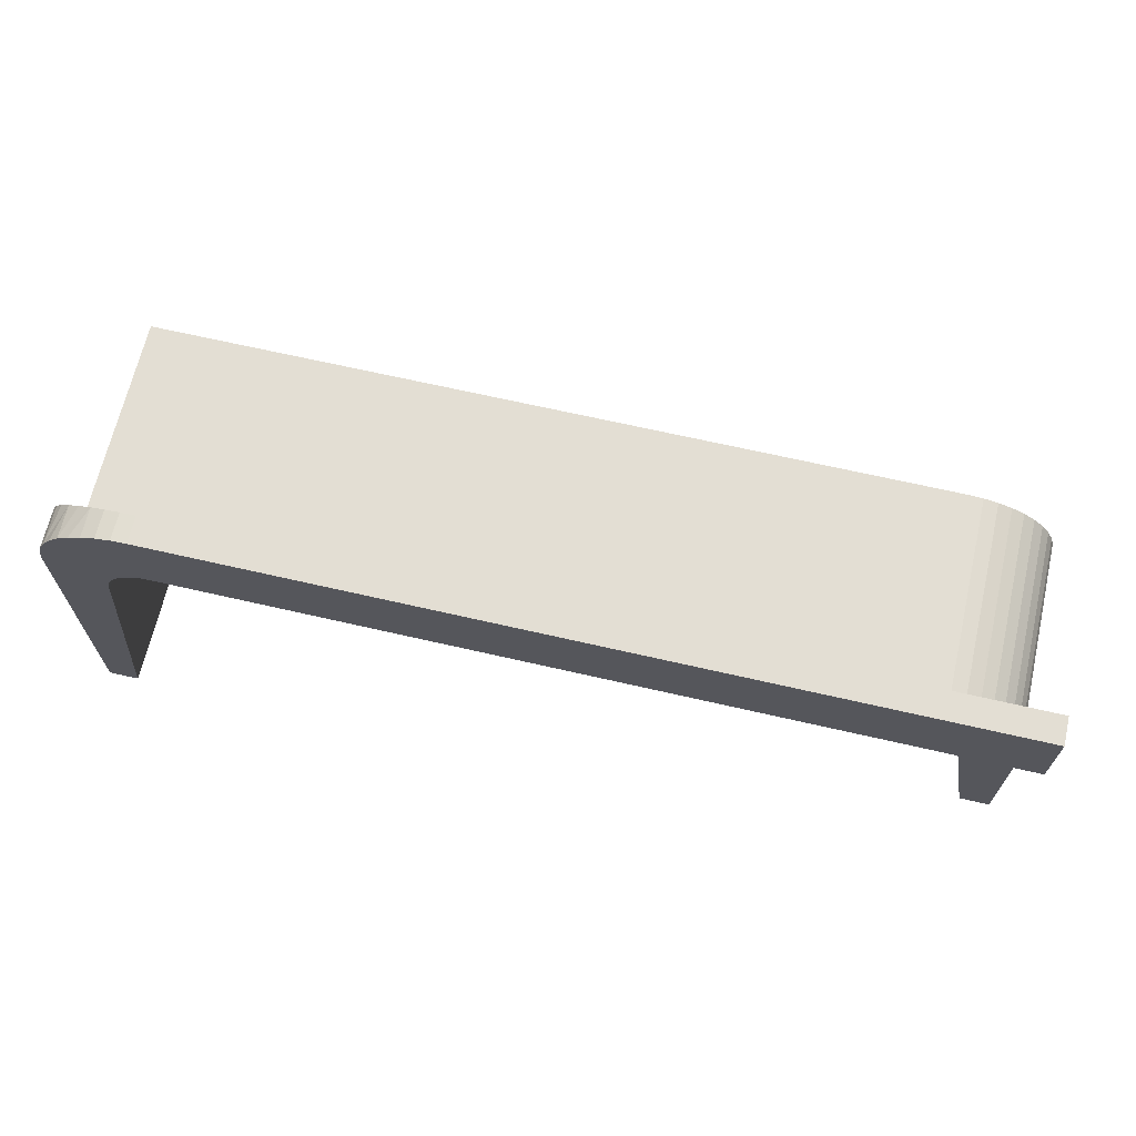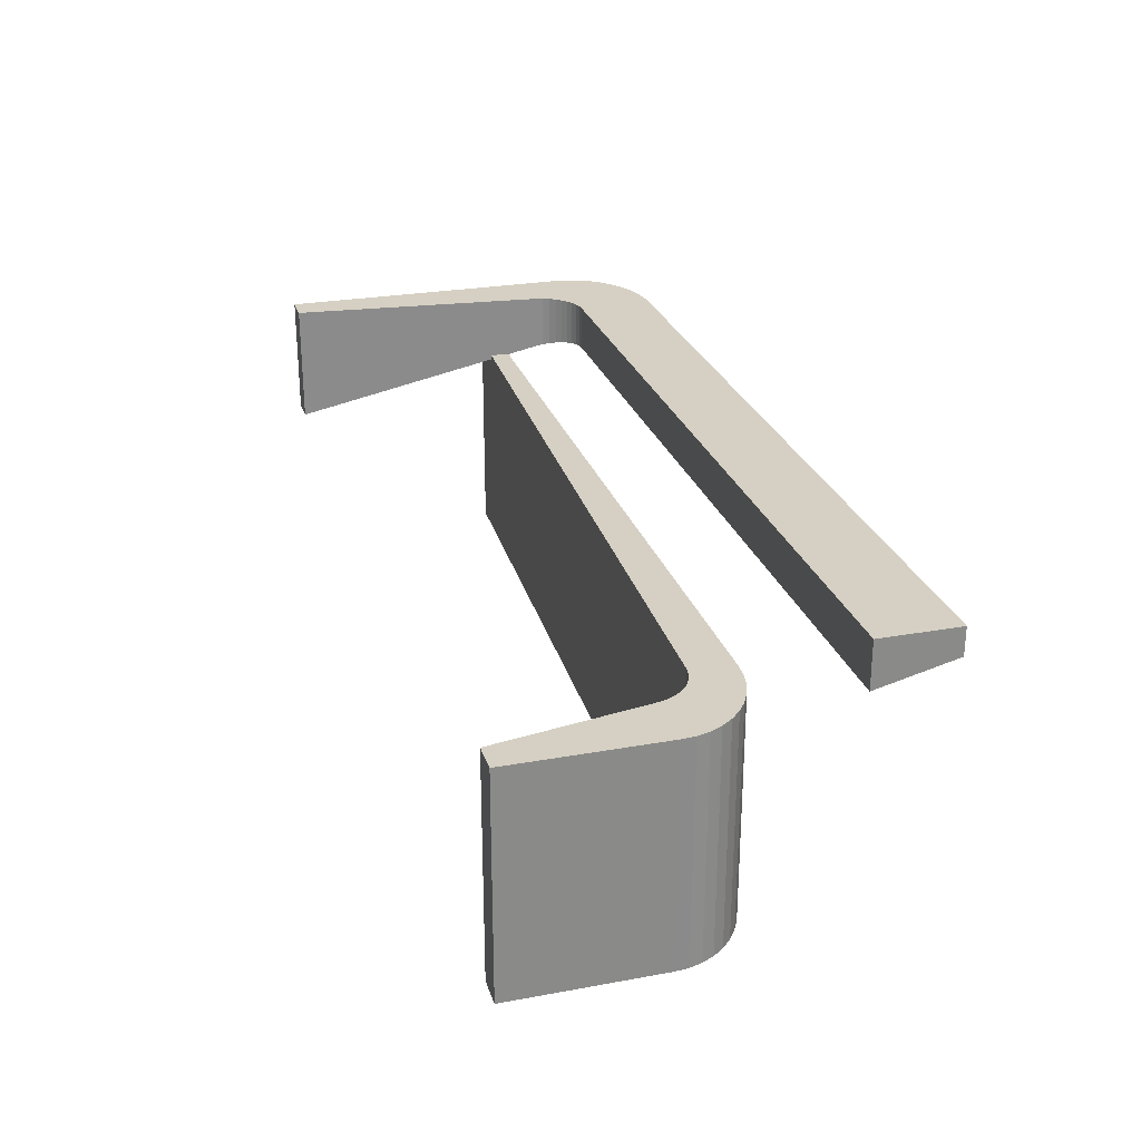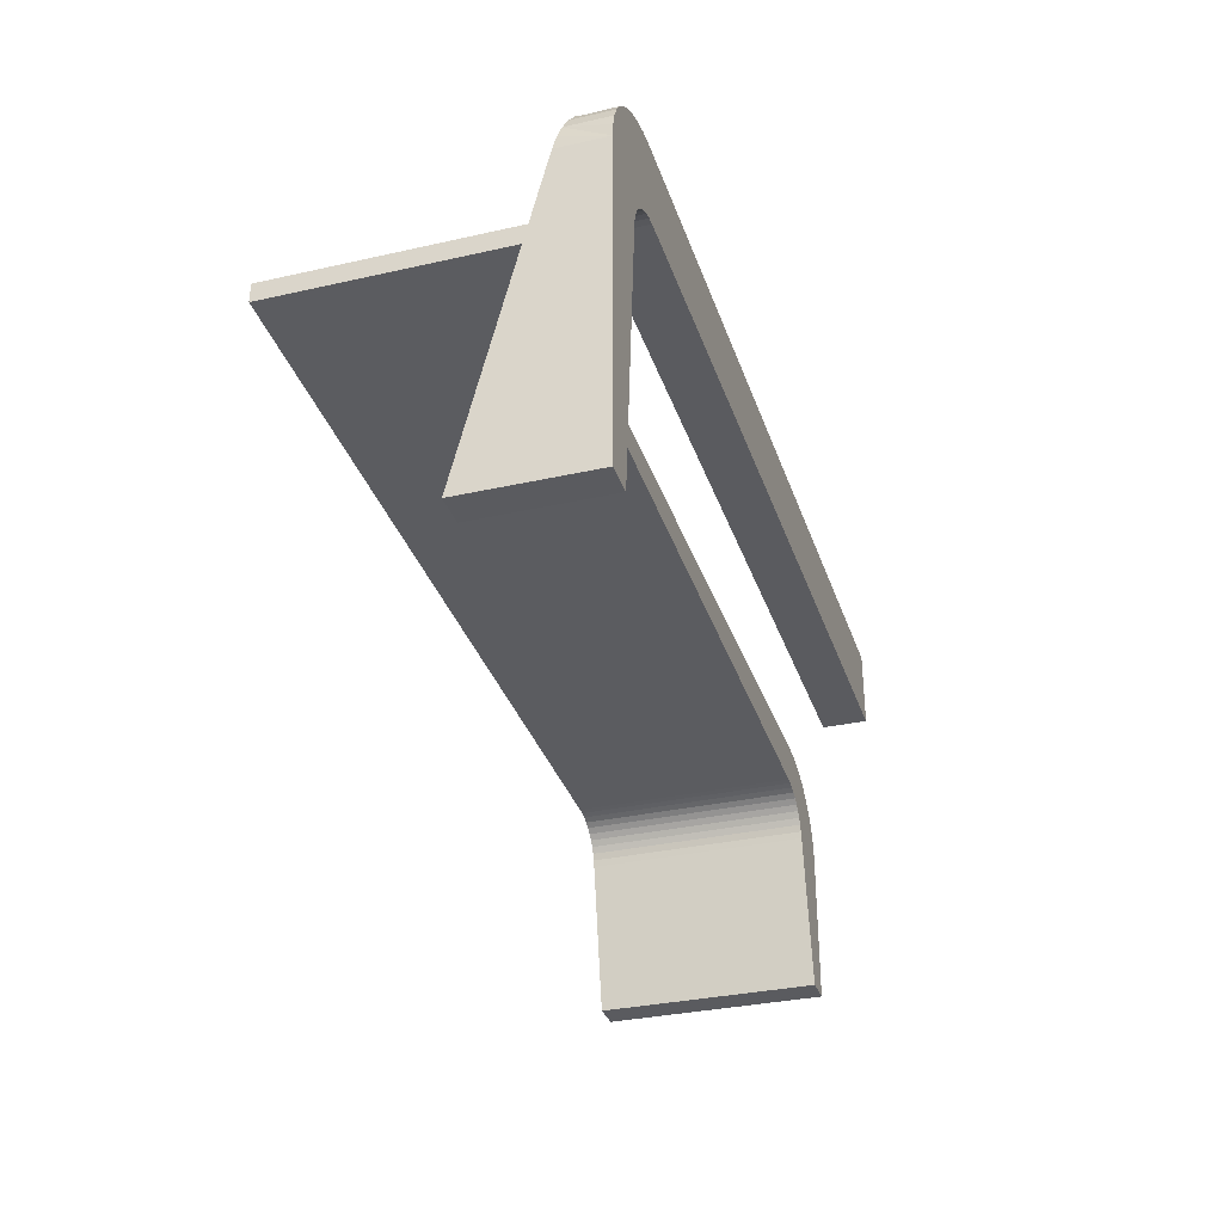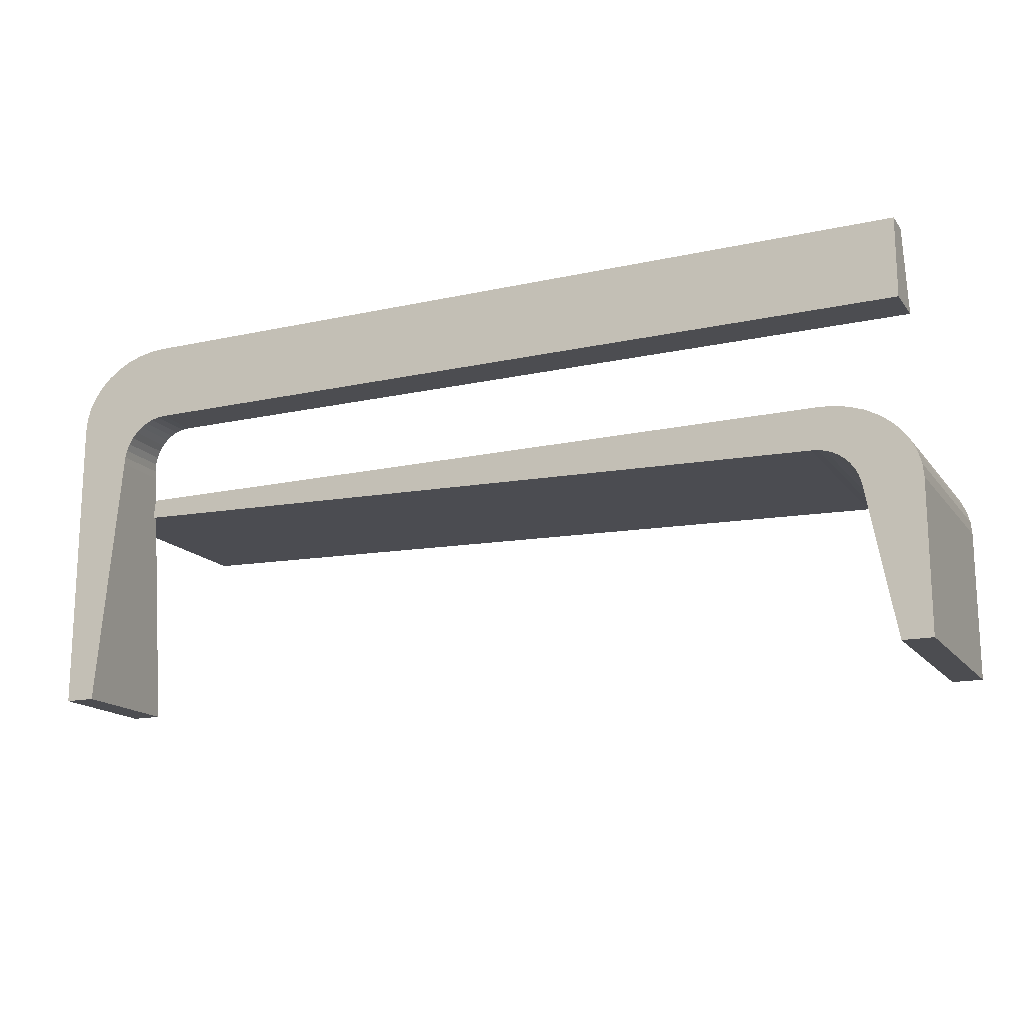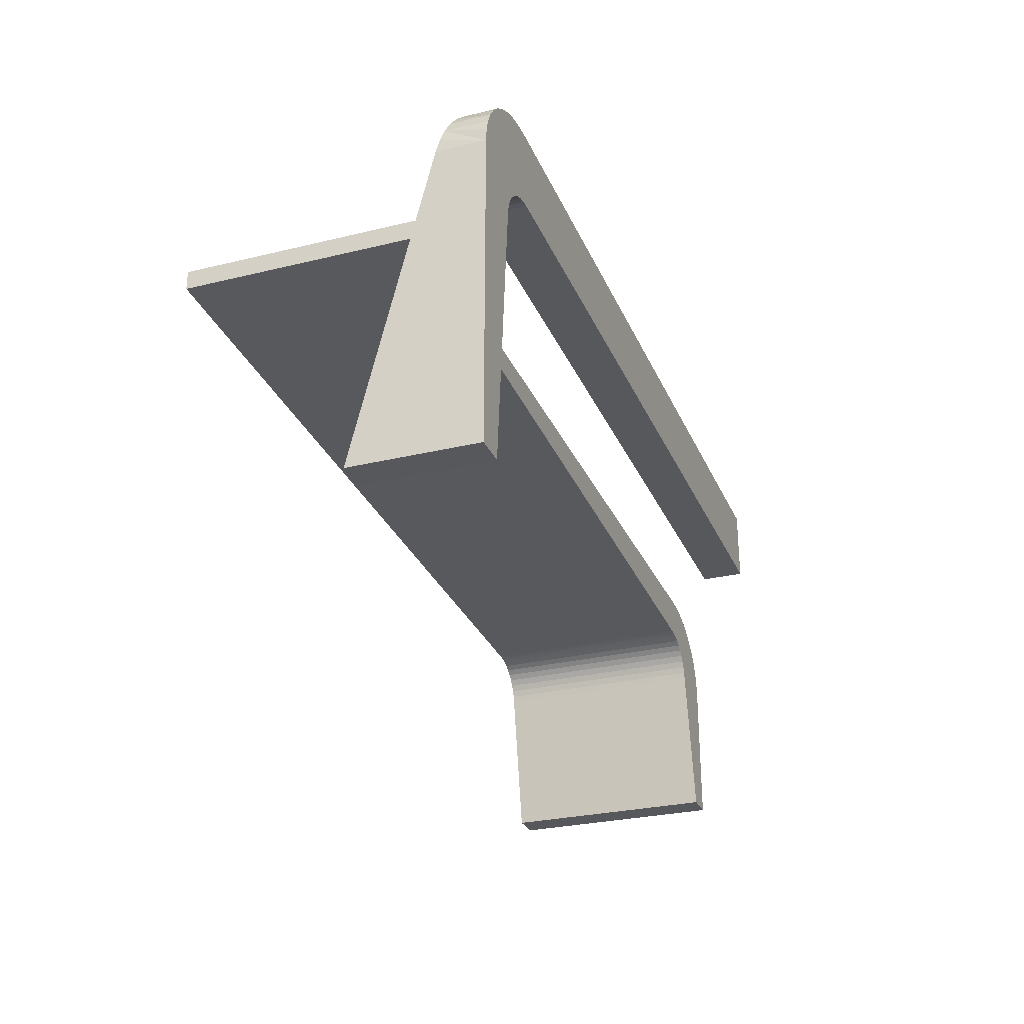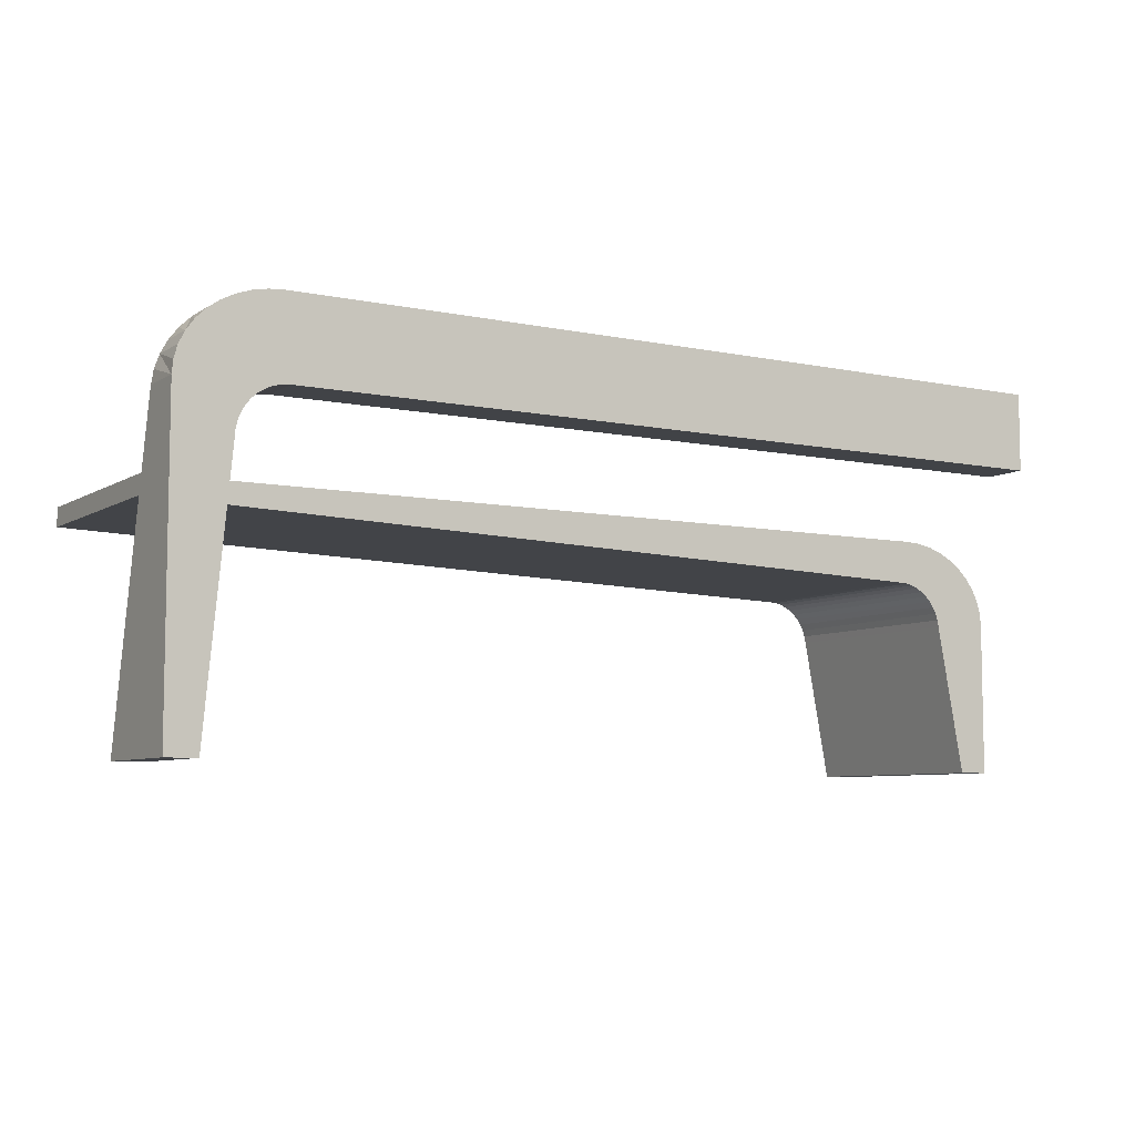
<metadata>
{"format":"obj","ext":"obj","renderer":"f3d","projection":"perspective","resolution":1024,"background":"white","views":[{"elev":67.2,"azim":13.0,"up":"+Y"},{"elev":26.4,"azim":74.1,"up":"+Z"},{"elev":-32.8,"azim":-72.7,"up":"+Y"},{"elev":-16.1,"azim":24.6,"up":"+Y"},{"elev":-28.2,"azim":-69.9,"up":"+Y"},{"elev":-7.0,"azim":-31.3,"up":"+Y"}]}
</metadata>
<code>
v -0.3797 -0.003609 0.03331
v -0.4305 -0.0213 0.029
v -0.3815 -0.02279 0.02863
v -0.4305 -0.003609 0.03331
v -0.4305 -0.0213 -0.1814
v -0.3815 -0.02279 0.03333
v -0.4305 -0.003609 -0.1814
v 0.3511 -0.0449 -0.1814
v 0.4154 -0.01882 0.03333
v 0.3599 -0.003609 0.03333
v 0.4362 -0.03643 -0.1814
v 0.4154 -0.01882 -0.1814
v 0.4266 -0.02693 0.03333
v 0.4027 -0.01229 0.03333
v 0.3511 -0.0449 0.03333
v 0.3599 -0.003609 -0.1814
v 0.3747 -0.004589 0.03333
v 0.3579 -0.04539 -0.1814
v 0.4266 -0.02693 -0.1814
v 0.4027 -0.01229 -0.1814
v 0.4362 -0.03643 0.03333
v 0.3891 -0.007506 0.03333
v 0.3747 -0.004589 -0.1814
v 0.3646 -0.04687 -0.1814
v 0.3891 -0.007506 -0.1814
v 0.3579 -0.04539 0.03333
v 0.444 -0.04709 -0.1814
v 0.3646 -0.04687 0.03333
v 0.371 -0.0493 -0.1814
v 0.444 -0.04709 0.03333
v 0.377 -0.05263 -0.1814
v 0.4496 -0.05863 -0.1814
v 0.371 -0.0493 0.03333
v 0.3824 -0.05678 -0.1814
v 0.4496 -0.05863 0.03333
v 0.377 -0.05263 0.03333
v 0.3824 -0.05678 0.03333
v 0.4531 -0.07078 -0.1814
v 0.3872 -0.06168 -0.1814
v 0.3872 -0.06168 0.03333
v 0.4531 -0.07078 0.03333
v 0.3912 -0.06722 -0.1814
v 0.3912 -0.06722 0.03333
v 0.4543 -0.08324 -0.1814
v 0.3944 -0.07328 -0.1814
v 0.3944 -0.07328 0.03333
v 0.4543 -0.08324 0.03333
v 0.3966 -0.07973 -0.1814
v 0.3966 -0.07973 0.03333
v 0.4543 -0.2307 -0.1814
v 0.3979 -0.08644 -0.1814
v 0.3979 -0.08644 0.03333
v 0.4543 -0.2307 0.03333
v 0.4248 -0.2307 -0.1814
v 0.4248 -0.2307 0.03333
v -0.4305 0.06423 0.04987
v -0.401 -0.2307 -0.02212
v -0.4305 -0.2307 -0.02212
v -0.3774 0.01999 0.03907
v -0.4305 -0.2307 0.09585
v -0.3769 0.02737 0.04088
v -0.401 -0.2307 0.09585
v -0.4305 0.06423 0.09585
v -0.3751 0.03457 0.04263
v -0.3774 0.01999 0.09585
v -0.4294 0.07668 0.05291
v -0.3723 0.04141 0.0443
v -0.3769 0.02737 0.09585
v -0.4259 0.08883 0.05588
v -0.3448 0.06487 0.05003
v -0.3684 0.04772 0.04584
v -0.3751 0.03457 0.09585
v -0.4294 0.07668 0.09585
v 0.4543 0.1439 0.06931
v -0.3517 0.06203 0.04934
v -0.3376 0.06659 0.05045
v -0.3636 0.05335 0.04722
v -0.3723 0.04141 0.09585
v -0.4259 0.08883 0.09585
v -0.3448 0.06487 0.09585
v -0.3302 0.06717 0.05059
v -0.4202 0.1004 0.0587
v -0.358 0.05816 0.04839
v -0.3517 0.06203 0.09585
v -0.3684 0.04772 0.09585
v 0.4543 0.1439 0.09585
v -0.3376 0.06659 0.09585
v 0.4543 0.06717 0.05059
v -0.4125 0.111 0.0613
v -0.358 0.05816 0.09585
v -0.3636 0.05335 0.09585
v -0.4202 0.1004 0.09585
v -0.3302 0.06717 0.09585
v 0.4543 0.06717 0.09585
v -0.4029 0.1205 0.06362
v -0.4125 0.111 0.09585
v -0.3916 0.1286 0.0656
v -0.4029 0.1205 0.09585
v -0.3361 0.1439 0.06931
v -0.379 0.1352 0.06719
v -0.3916 0.1286 0.09585
v -0.3361 0.1439 0.09585
v -0.3509 0.1429 0.06907
v -0.3653 0.14 0.06836
v -0.379 0.1352 0.09585
v -0.3509 0.1429 0.09585
v -0.3653 0.14 0.09585
g mesh1_mesh1-geometry
f 1 2 3
f 2 1 4
f 3 2 1
f 4 1 2
f 5 3 2
f 2 3 5
f 6 1 3
f 3 1 6
f 1 7 4
f 4 7 1
f 7 2 4
f 4 2 7
f 8 3 5
f 5 3 8
f 2 7 5
f 5 7 2
f 6 9 1
f 1 9 6
f 8 6 3
f 3 6 8
f 10 7 1
f 1 7 10
f 11 8 5
f 5 8 11
f 12 5 7
f 7 5 12
f 6 13 9
f 9 13 6
f 1 9 14
f 14 9 1
f 6 8 15
f 15 8 6
f 7 10 16
f 16 10 7
f 1 17 10
f 10 17 1
f 11 18 8
f 8 18 11
f 11 5 19
f 19 5 11
f 19 5 12
f 12 5 19
f 12 7 20
f 20 7 12
f 6 21 13
f 13 21 6
f 13 12 9
f 9 12 13
f 9 20 14
f 14 20 9
f 1 14 22
f 22 14 1
f 18 15 8
f 8 15 18
f 15 21 6
f 6 21 15
f 17 16 10
f 10 16 17
f 23 7 16
f 16 7 23
f 1 22 17
f 17 22 1
f 11 24 18
f 18 24 11
f 19 21 11
f 11 21 19
f 12 13 19
f 19 13 12
f 20 7 25
f 25 7 20
f 20 9 12
f 12 9 20
f 21 19 13
f 13 19 21
f 25 14 20
f 20 14 25
f 14 25 22
f 22 25 14
f 15 18 26
f 26 18 15
f 26 21 15
f 15 21 26
f 16 17 23
f 23 17 16
f 25 7 23
f 23 7 25
f 22 23 17
f 17 23 22
f 27 24 11
f 11 24 27
f 24 26 18
f 18 26 24
f 21 27 11
f 11 27 21
f 23 22 25
f 25 22 23
f 28 21 26
f 26 21 28
f 27 29 24
f 24 29 27
f 26 24 28
f 28 24 26
f 27 21 30
f 30 21 27
f 28 30 21
f 21 30 28
f 27 31 29
f 29 31 27
f 29 28 24
f 24 28 29
f 30 32 27
f 27 32 30
f 33 30 28
f 28 30 33
f 27 34 31
f 31 34 27
f 31 33 29
f 29 33 31
f 28 29 33
f 33 29 28
f 32 30 35
f 35 30 32
f 32 34 27
f 27 34 32
f 36 30 33
f 33 30 36
f 34 36 31
f 31 36 34
f 33 31 36
f 36 31 33
f 37 35 30
f 30 35 37
f 35 38 32
f 32 38 35
f 32 39 34
f 34 39 32
f 37 30 36
f 36 30 37
f 36 34 37
f 37 34 36
f 40 35 37
f 37 35 40
f 38 35 41
f 41 35 38
f 38 42 32
f 32 42 38
f 32 42 39
f 39 42 32
f 40 34 39
f 39 34 40
f 34 40 37
f 37 40 34
f 43 35 40
f 40 35 43
f 43 41 35
f 35 41 43
f 41 44 38
f 38 44 41
f 38 45 42
f 42 45 38
f 43 39 42
f 42 39 43
f 39 43 40
f 40 43 39
f 46 41 43
f 43 41 46
f 44 41 47
f 47 41 44
f 44 48 38
f 38 48 44
f 38 48 45
f 45 48 38
f 46 42 45
f 45 42 46
f 42 46 43
f 43 46 42
f 49 41 46
f 46 41 49
f 49 47 41
f 41 47 49
f 47 50 44
f 44 50 47
f 44 51 48
f 48 51 44
f 49 45 48
f 48 45 49
f 45 49 46
f 46 49 45
f 52 47 49
f 49 47 52
f 50 47 53
f 53 47 50
f 54 44 50
f 50 44 54
f 44 54 51
f 51 54 44
f 52 48 51
f 51 48 52
f 48 52 49
f 49 52 48
f 55 47 52
f 52 47 55
f 47 55 53
f 53 55 47
f 55 50 53
f 53 50 55
f 50 55 54
f 54 55 50
f 55 51 54
f 54 51 55
f 51 55 52
f 52 55 51
g mesh2_mesh2-geometry
l 4 2
l 1 4
l 4 7
l 2 3
l 2 5
l 3 1
l 1 6
l 1 10
l 7 5
l 16 7
l 3 6
l 5 8
l 15 6
l 16 10
l 10 17
l 23 16
l 8 15
l 8 18
l 26 15
l 17 22
l 25 23
l 18 24
l 28 26
l 22 14
l 25 22
l 20 25
l 24 28
l 24 29
l 33 28
l 20 14
l 14 9
l 12 20
l 29 33
l 29 31
l 36 33
l 9 13
l 19 12
l 31 34
l 37 36
l 19 13
l 13 21
l 11 19
l 34 37
l 34 39
l 40 37
l 21 30
l 27 11
l 39 42
l 43 40
l 30 35
l 27 30
l 32 27
l 42 43
l 42 45
l 46 43
l 32 35
l 35 41
l 38 32
l 45 46
l 45 48
l 49 46
l 41 47
l 44 38
l 48 51
l 52 49
l 44 47
l 47 53
l 50 44
l 51 52
l 51 54
l 55 52
l 53 50
l 53 55
l 54 50
l 54 55
g mesh3_mesh3-geometry
f 56 57 58
f 57 56 59
f 58 57 56
f 59 56 57
f 57 60 58
f 58 60 57
f 60 56 58
f 58 56 60
f 59 56 61
f 61 56 59
f 59 62 57
f 57 62 59
f 60 57 62
f 62 57 60
f 56 60 63
f 63 60 56
f 61 56 64
f 64 56 61
f 61 65 59
f 59 65 61
f 62 59 65
f 65 59 62
f 65 60 62
f 62 60 65
f 60 65 63
f 63 65 60
f 63 66 56
f 56 66 63
f 64 56 67
f 67 56 64
f 64 68 61
f 61 68 64
f 65 61 68
f 68 61 65
f 63 65 68
f 68 65 63
f 63 69 66
f 66 69 63
f 70 56 66
f 66 56 70
f 67 56 71
f 71 56 67
f 67 72 64
f 64 72 67
f 68 64 72
f 72 64 68
f 63 68 72
f 72 68 63
f 73 69 63
f 63 69 73
f 74 66 69
f 69 66 74
f 75 56 70
f 70 56 75
f 70 66 76
f 76 66 70
f 71 56 77
f 77 56 71
f 71 78 67
f 67 78 71
f 72 67 78
f 78 67 72
f 63 72 78
f 78 72 63
f 79 69 73
f 73 69 79
f 63 80 73
f 73 80 63
f 74 81 66
f 66 81 74
f 74 69 82
f 82 69 74
f 83 56 75
f 75 56 83
f 70 84 75
f 75 84 70
f 76 66 81
f 81 66 76
f 76 80 70
f 70 80 76
f 77 56 83
f 83 56 77
f 77 85 71
f 71 85 77
f 78 71 85
f 85 71 78
f 63 78 85
f 85 78 63
f 79 82 69
f 69 82 79
f 73 86 79
f 79 86 73
f 63 84 80
f 80 84 63
f 73 80 87
f 87 80 73
f 81 74 88
f 88 74 81
f 74 82 89
f 89 82 74
f 75 90 83
f 83 90 75
f 84 70 80
f 80 70 84
f 90 75 84
f 84 75 90
f 81 87 76
f 76 87 81
f 80 76 87
f 87 76 80
f 83 91 77
f 77 91 83
f 85 77 91
f 91 77 85
f 63 85 91
f 91 85 63
f 82 79 92
f 92 79 82
f 93 86 73
f 73 86 93
f 79 86 92
f 92 86 79
f 63 90 84
f 84 90 63
f 73 87 93
f 93 87 73
f 74 94 88
f 88 94 74
f 88 93 81
f 81 93 88
f 92 89 82
f 82 89 92
f 74 89 95
f 95 89 74
f 91 83 90
f 90 83 91
f 87 81 93
f 93 81 87
f 63 91 90
f 90 91 63
f 86 93 94
f 94 93 86
f 92 86 96
f 96 86 92
f 94 74 86
f 86 74 94
f 93 88 94
f 94 88 93
f 92 95 89
f 89 95 92
f 74 95 97
f 97 95 74
f 96 86 98
f 98 86 96
f 96 95 92
f 92 95 96
f 99 86 74
f 74 86 99
f 98 97 95
f 95 97 98
f 74 97 100
f 100 97 74
f 98 86 101
f 101 86 98
f 96 98 95
f 95 98 96
f 86 99 102
f 102 99 86
f 74 103 99
f 99 103 74
f 98 100 97
f 97 100 98
f 74 100 104
f 104 100 74
f 101 86 105
f 105 86 101
f 98 101 100
f 100 101 98
f 103 102 99
f 99 102 103
f 106 86 102
f 102 86 106
f 74 104 103
f 103 104 74
f 100 107 104
f 104 107 100
f 105 86 107
f 107 86 105
f 101 105 100
f 100 105 101
f 102 103 106
f 106 103 102
f 107 86 106
f 106 86 107
f 104 106 103
f 103 106 104
f 107 100 105
f 105 100 107
f 106 104 107
f 107 104 106
g mesh4_mesh4-geometry
l 99 74
l 103 99
l 99 102
l 74 88
l 86 74
l 104 103
l 102 86
l 106 102
l 88 81
l 88 94
l 86 94
l 100 104
l 104 107
l 107 106
l 81 76
l 81 93
l 94 93
l 97 100
l 100 105
l 105 107
l 76 70
l 93 87
l 95 97
l 101 105
l 70 75
l 70 80
l 87 80
l 89 95
l 95 98
l 98 101
l 75 83
l 75 84
l 80 84
l 82 89
l 96 98
l 83 77
l 84 90
l 69 82
l 82 92
l 92 96
l 77 71
l 77 91
l 90 91
l 66 69
l 69 79
l 79 92
l 71 67
l 91 85
l 56 66
l 73 79
l 67 64
l 67 78
l 85 78
l 58 56
l 56 63
l 63 73
l 64 61
l 64 72
l 78 72
l 57 58
l 58 60
l 60 63
l 61 59
l 72 68
l 59 57
l 62 57
l 62 60
l 59 65
l 68 65
l 65 62

</code>
